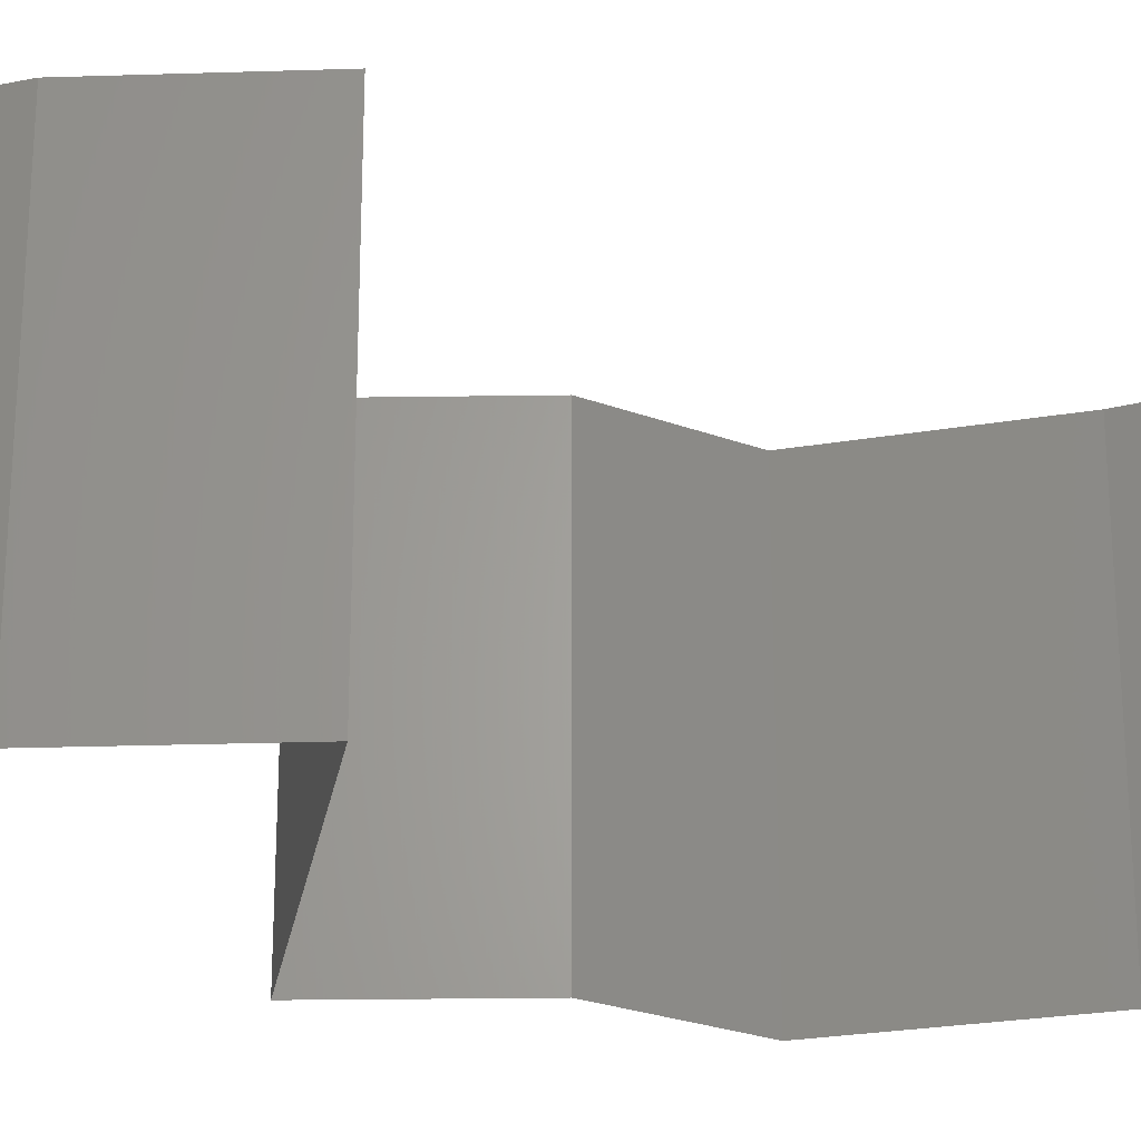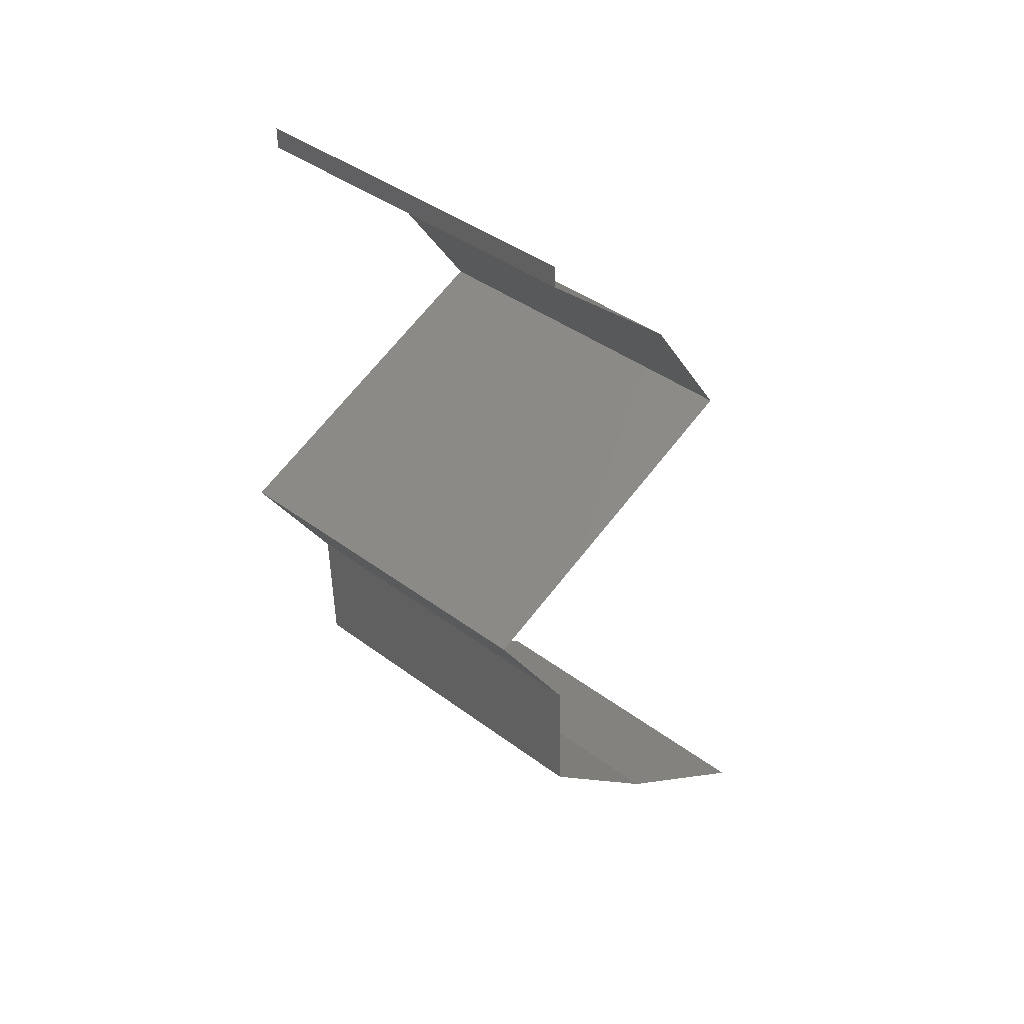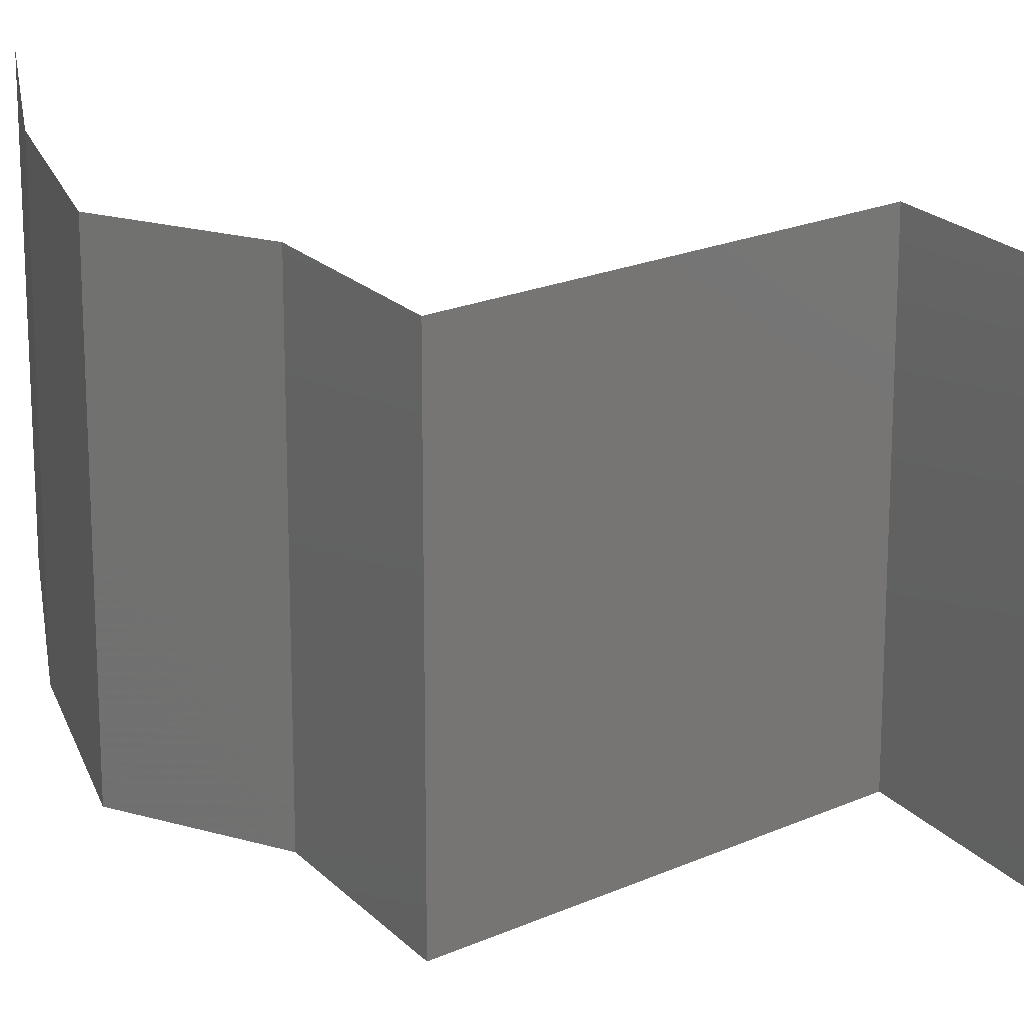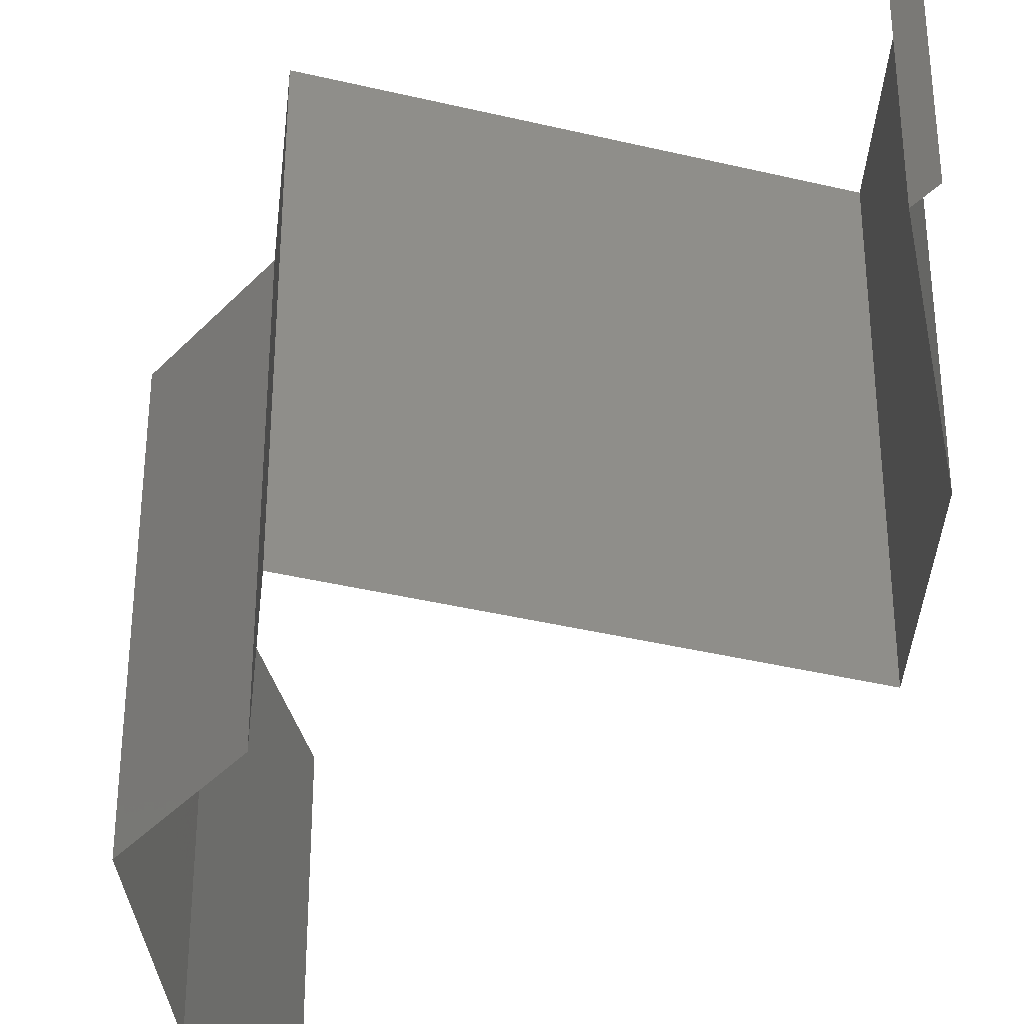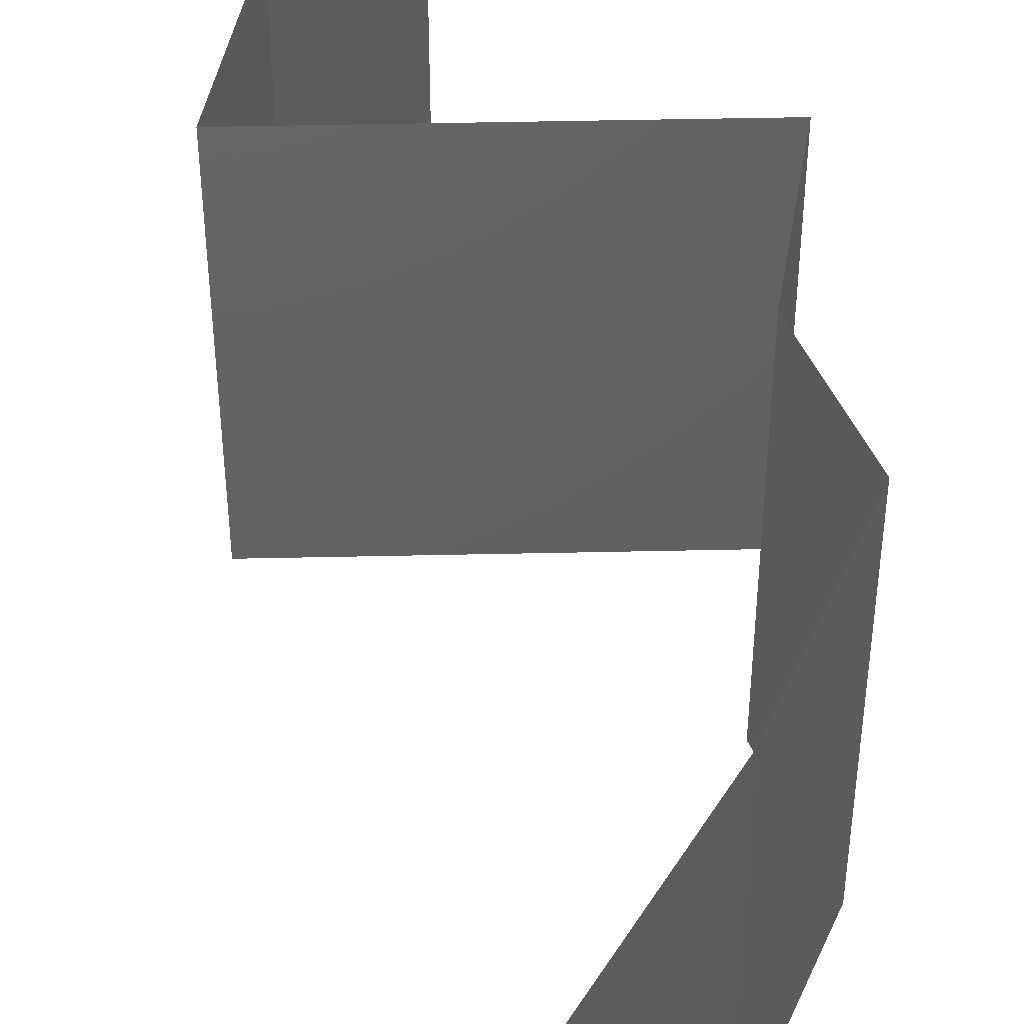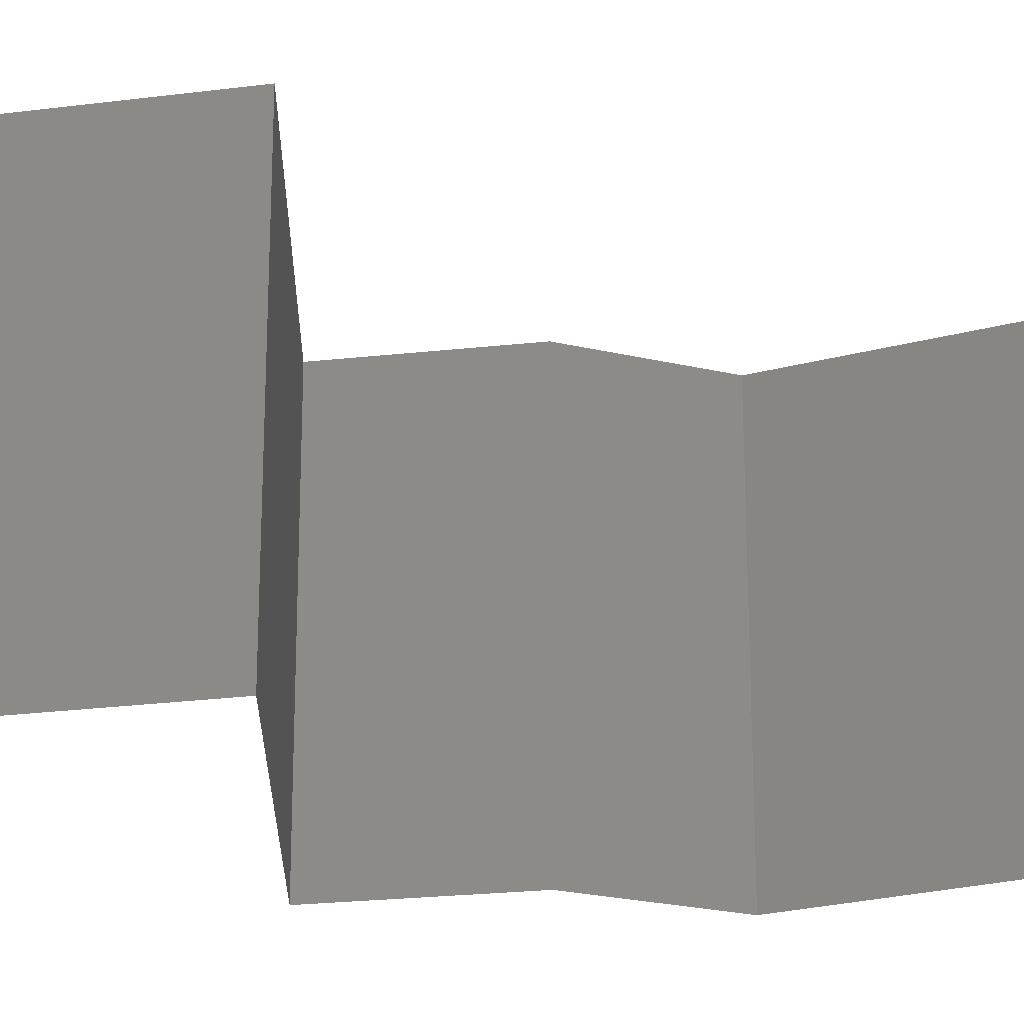
<metadata>
{"format":"stl","ext":"stl","renderer":"f3d","projection":"perspective","resolution":1024,"background":"white","views":[{"elev":-26.0,"azim":-122.1,"up":"+Z"},{"elev":40.6,"azim":132.5,"up":"+Y"},{"elev":19.7,"azim":117.1,"up":"+Z"},{"elev":-39.0,"azim":140.6,"up":"+Z"},{"elev":47.1,"azim":-24.0,"up":"+Z"},{"elev":-24.0,"azim":-112.9,"up":"+Z"}]}
</metadata>
<code>
# stl→obj: 45 verts, 64 faces
v 0.04 0.05882 0
v 0.04 0.06 0
v 0.04 0.06 0.01
v 0.04 0.05882 0.01
v 0.04 0.06 0.02
v 0.04 0.05882 0.02
v 0.03561 0.05514 0.005729
v 0.03123 0.05146 0
v 0.03123 0.05146 0.02
v 0.03561 0.05514 0.01432
v 0.03123 0.05146 0.01
v 0.02865 0.04779 0.015
v 0.02608 0.04411 0
v 0.02865 0.04779 0.005
v 0.02608 0.04411 0.01
v 0.02608 0.04411 0.02
v 0.03301 0.04123 0.007605
v 0.03491 0.04044 0
v 0.04375 0.03676 0.01
v 0.03723 0.03947 0.01304
v 0.04375 0.03676 0.02
v 0.03491 0.04044 0.02
v 0.03137 0.04191 0.01418
v 0.04375 0.03676 0
v 0.03933 0.0386 0.005
v 0.0389 0.02941 0
v 0.04132 0.03308 0.005
v 0.0389 0.02941 0.01
v 0.04132 0.03308 0.015
v 0.0389 0.02941 0.02
v 0.03871 0.02206 0.01
v 0.0388 0.02573 0.005
v 0.0388 0.02573 0.015
v 0.03871 0.02206 0
v 0.03871 0.02206 0.02
v 0.03079 0.0147 0.02
v 0.03475 0.01838 0.01448
v 0.03475 0.01838 0.005494
v 0.03079 0.0147 0
v 0.03079 0.0147 0.01
v 0.0206 0.007352 0.01
v 0.0257 0.01103 0.02
v 0.0257 0.01103 0
v 0.0206 0.007352 0
v 0.0206 0.007352 0.02
f 1 2 3
f 4 5 6
f 3 5 4
f 1 3 4
f 1 7 8
f 9 10 6
f 8 7 11
f 6 10 4
f 7 10 11
f 4 10 7
f 11 10 9
f 4 7 1
f 9 12 11
f 13 14 15
f 11 14 8
f 15 12 16
f 15 14 11
f 16 12 9
f 11 12 15
f 8 14 13
f 13 17 18
f 15 17 13
f 19 20 21
f 21 20 22
f 16 23 15
f 24 25 19
f 22 23 16
f 18 25 24
f 19 25 20
f 20 25 17
f 23 17 15
f 17 25 18
f 23 20 17
f 22 20 23
f 26 27 28
f 21 29 19
f 28 29 30
f 19 27 24
f 19 29 28
f 28 27 19
f 24 27 26
f 30 29 21
f 31 32 28
f 28 33 31
f 26 32 34
f 35 33 30
f 28 32 26
f 30 33 28
f 34 32 31
f 31 33 35
f 36 37 35
f 34 38 39
f 35 37 31
f 39 38 40
f 40 38 37
f 37 38 31
f 31 38 34
f 40 37 36
f 41 40 42
f 43 40 41
f 43 39 40
f 40 36 42
f 41 44 43
f 42 45 41

</code>
